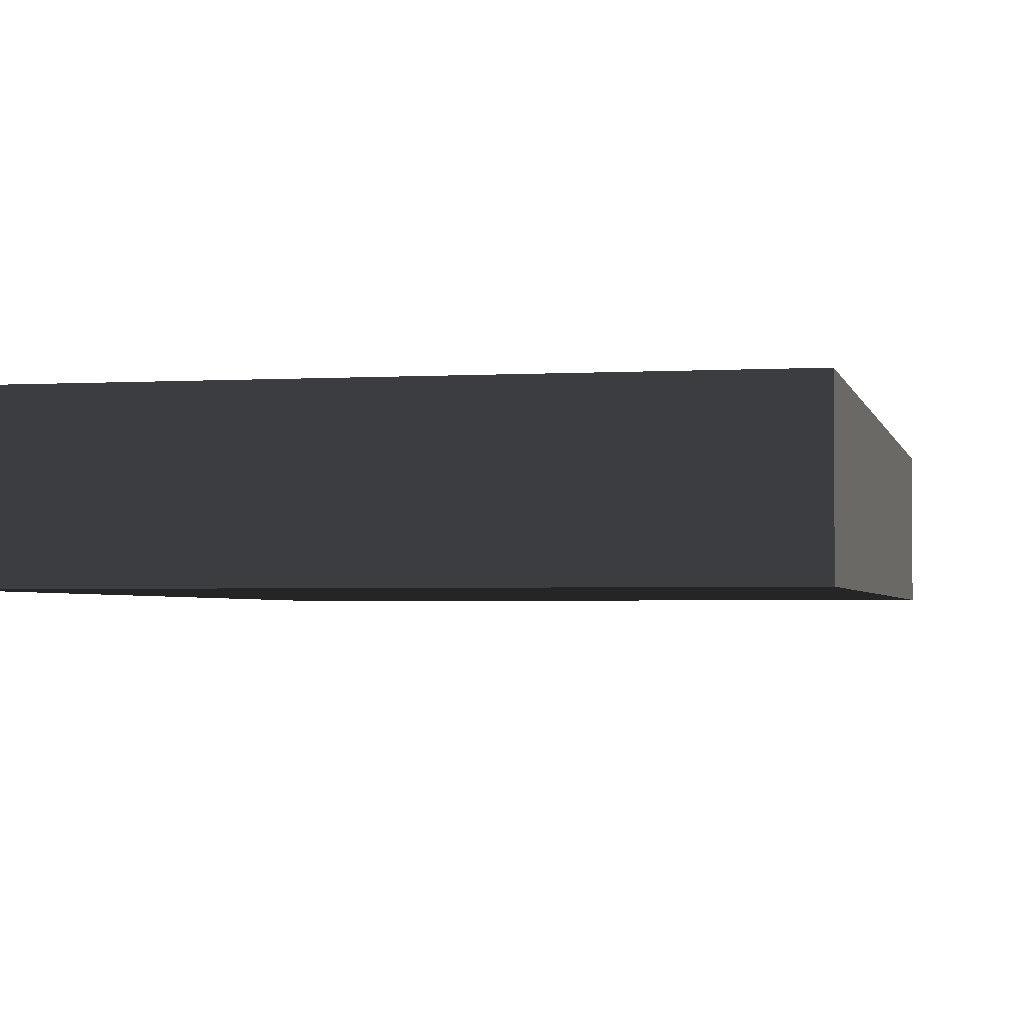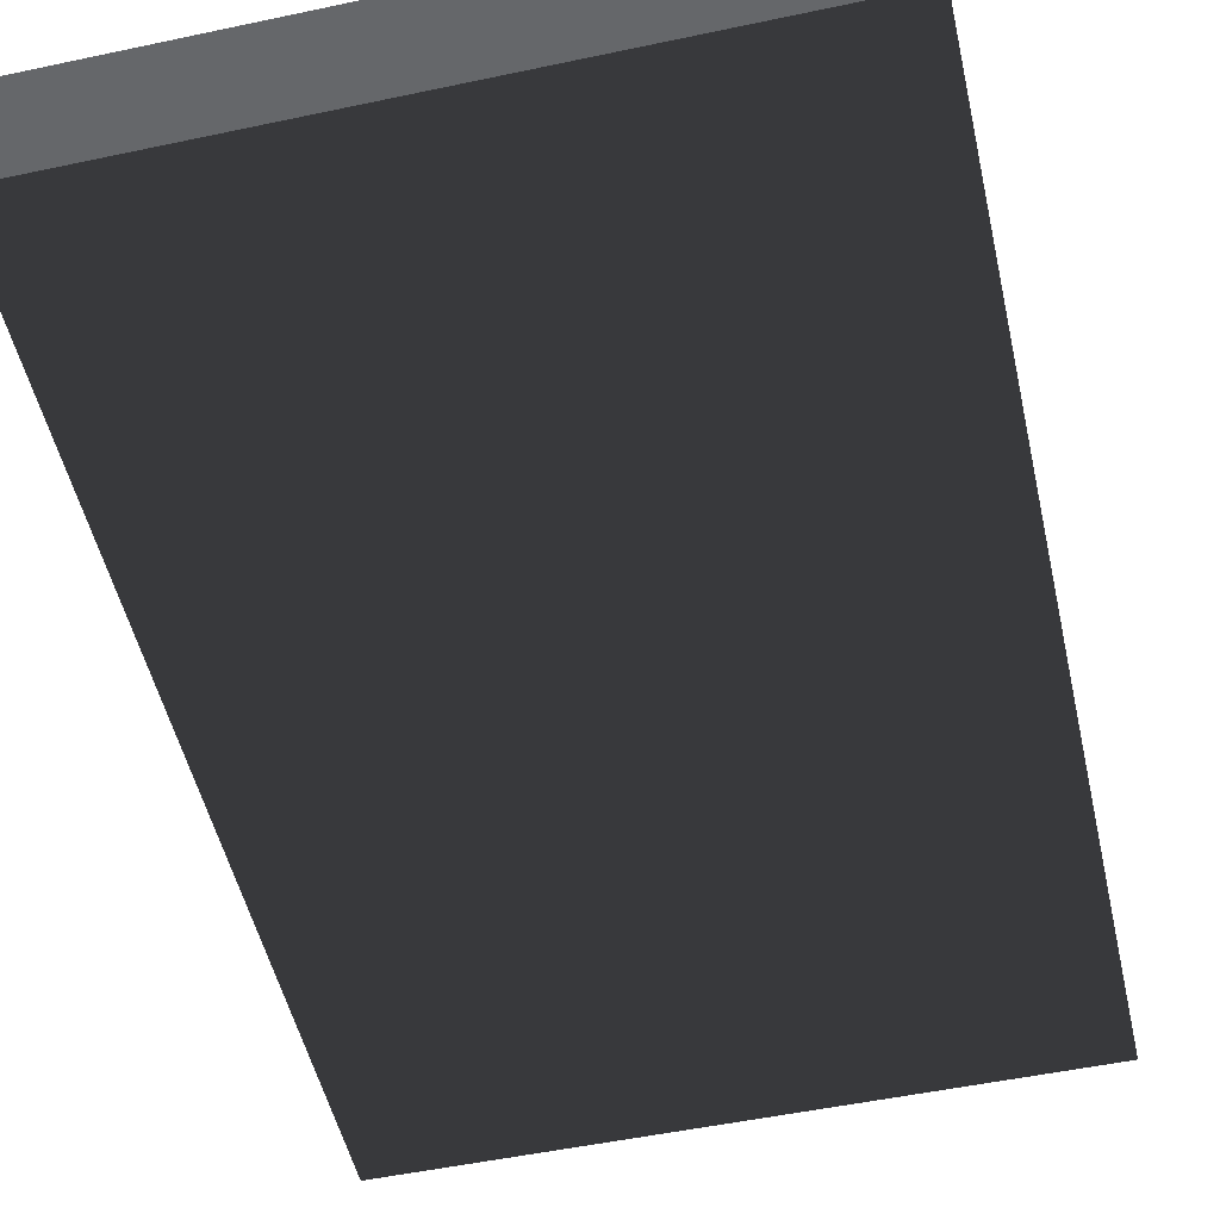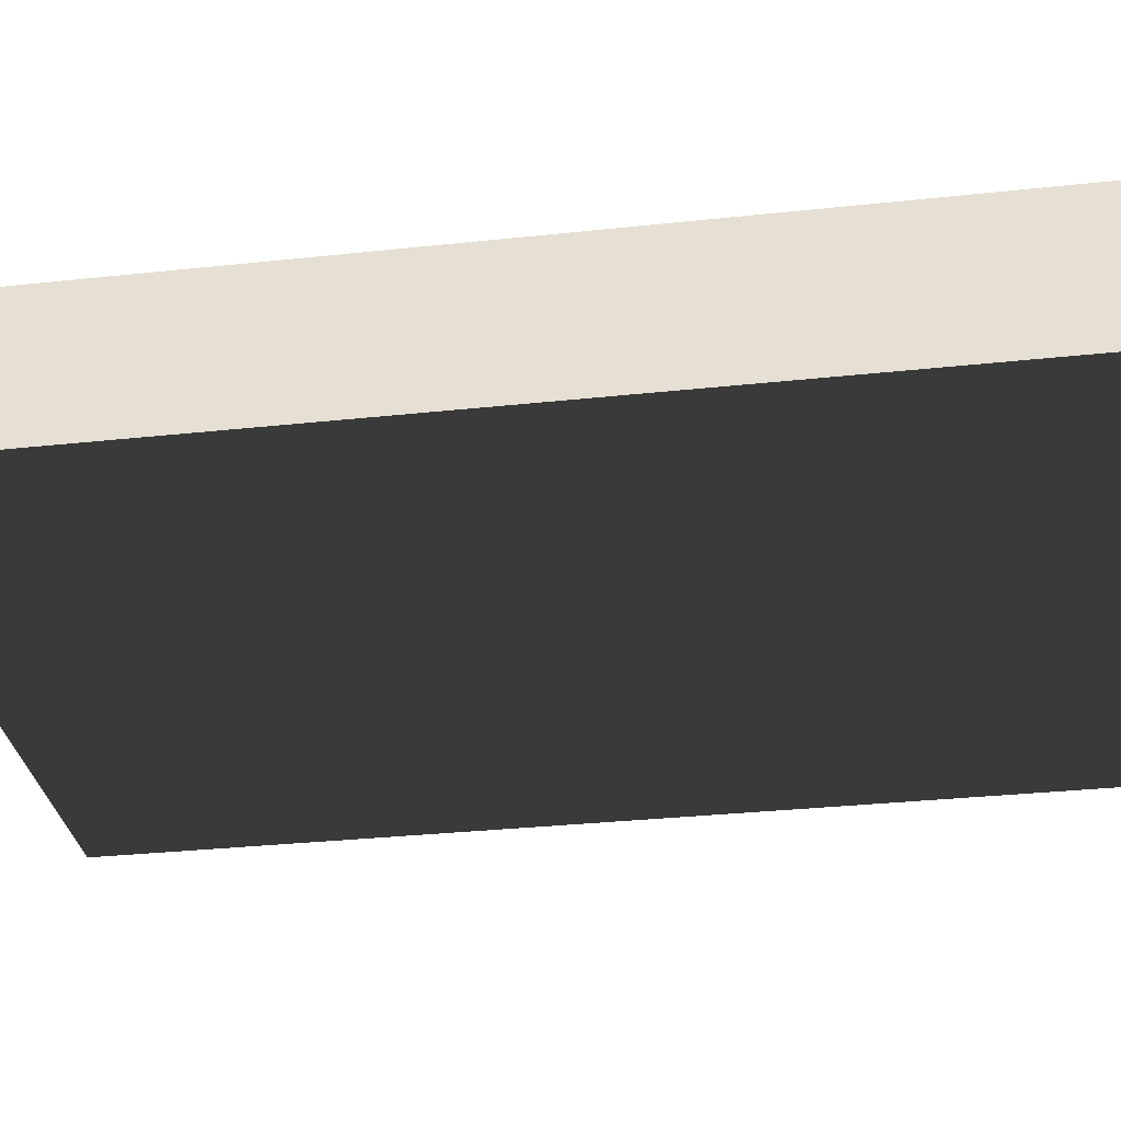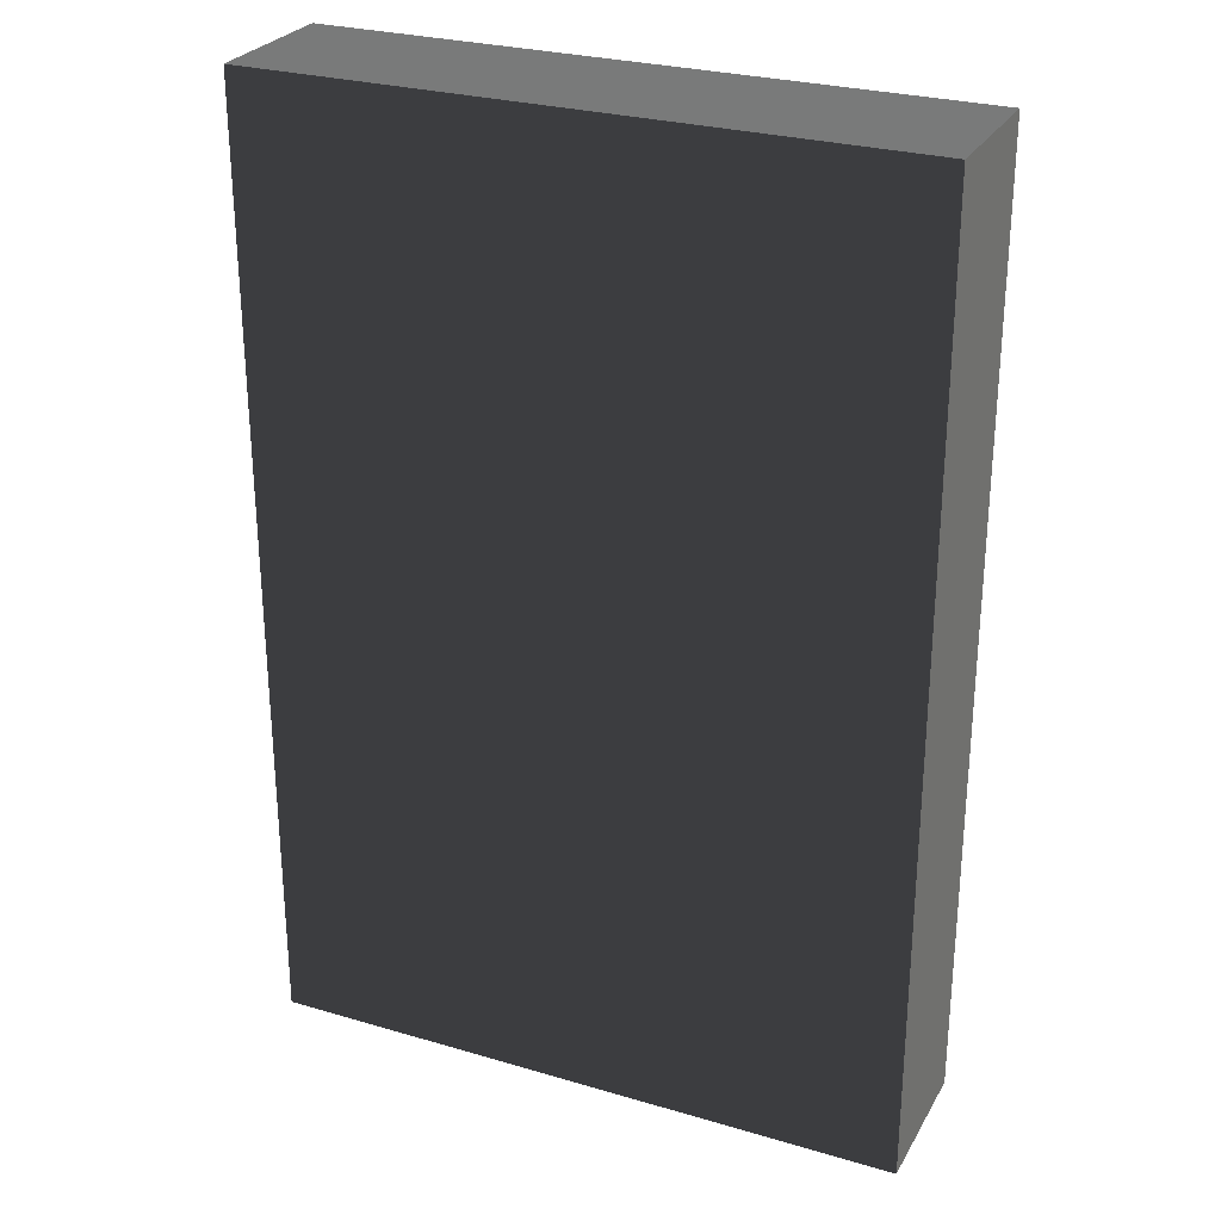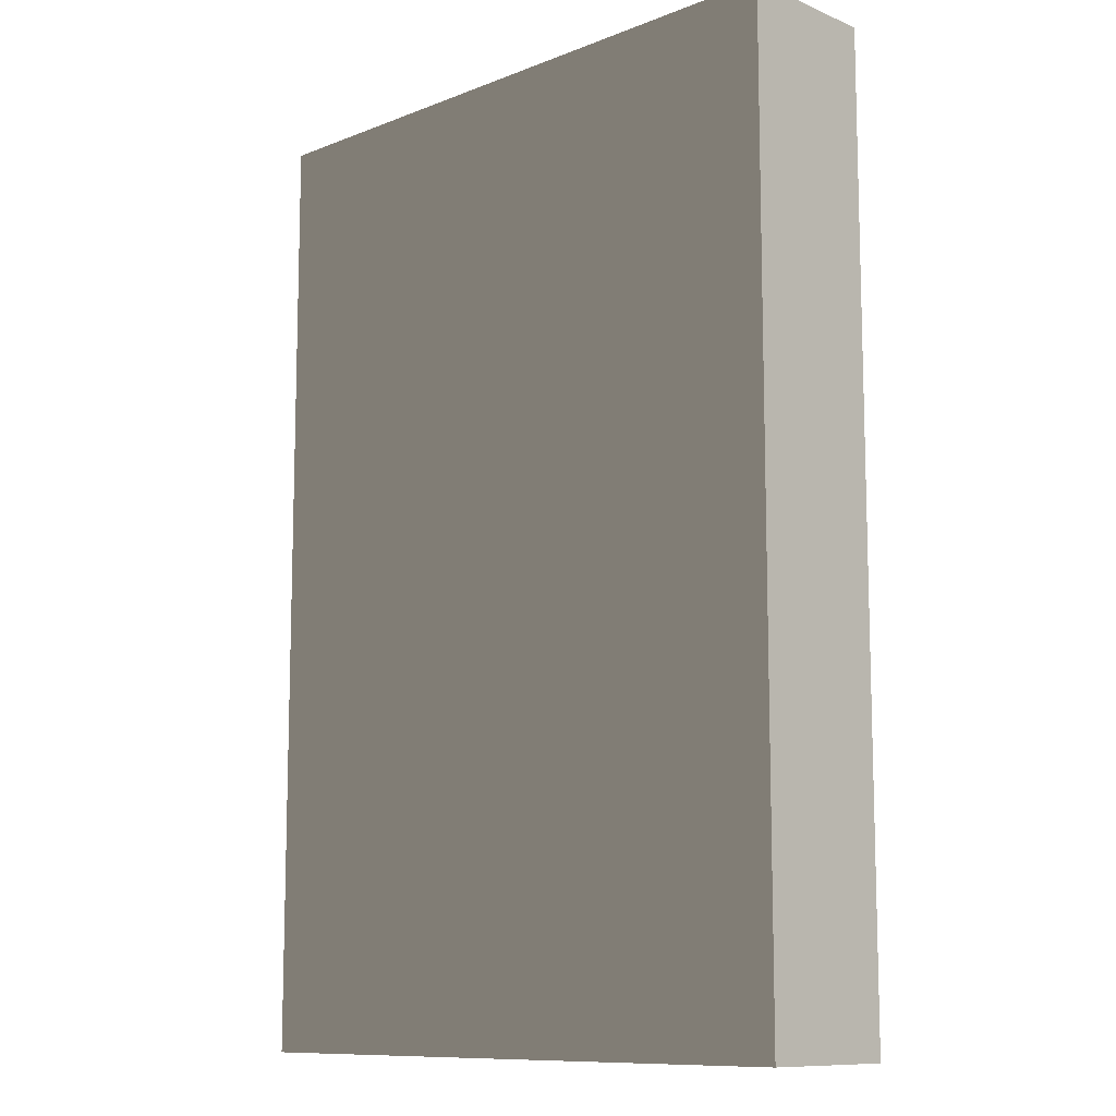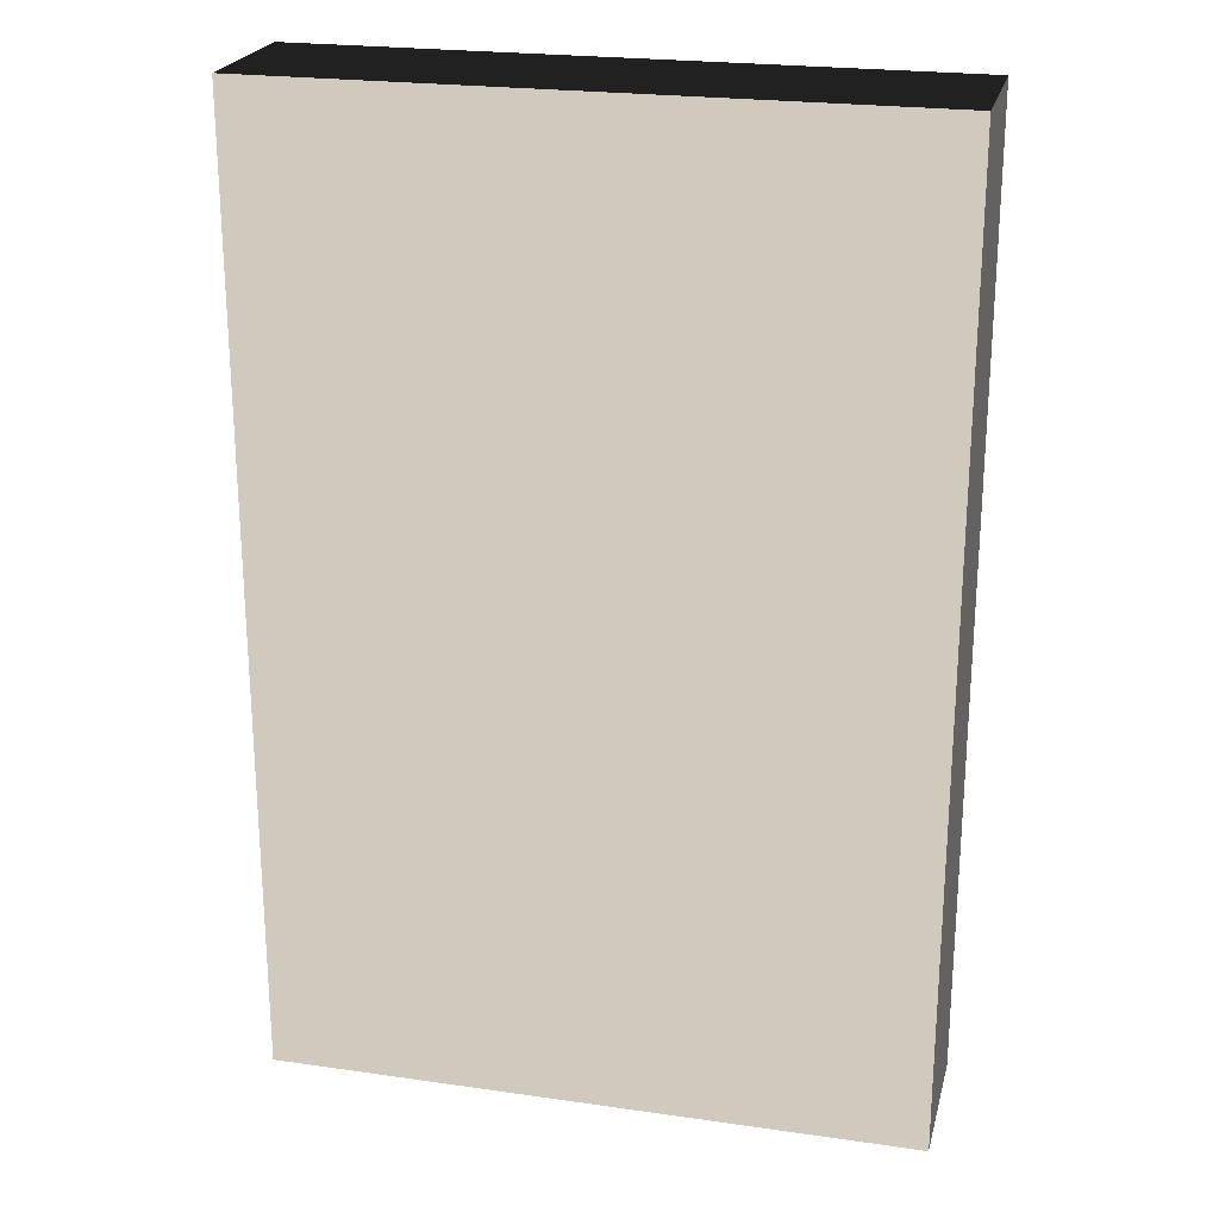
<metadata>
{"format":"obj","ext":"obj","renderer":"f3d","projection":"perspective","resolution":1024,"background":"white","views":[{"elev":-2.5,"azim":-168.1,"up":"+Z"},{"elev":-52.0,"azim":-167.1,"up":"+Z"},{"elev":-32.0,"azim":98.6,"up":"+Z"},{"elev":27.6,"azim":-155.8,"up":"+Y"},{"elev":-10.6,"azim":44.0,"up":"+Y"},{"elev":23.0,"azim":13.7,"up":"+Y"}]}
</metadata>
<code>
v  -4.303 -6.444 -0.981
v  -4.303 6.444 0.981
v  -4.303 6.444 -0.981
v  -4.303 -6.444 0.981
v  4.303 6.444 -0.981
v  4.303 6.444 0.981
v  4.303 -6.444 0.981
v  4.303 -6.444 -0.981
g window8
f 1 2 3
f 1 4 2
f 2 5 3
f 2 6 5
f 4 6 2
f 4 7 6
f 8 3 5
f 8 1 3
f 7 5 6
f 7 8 5

</code>
